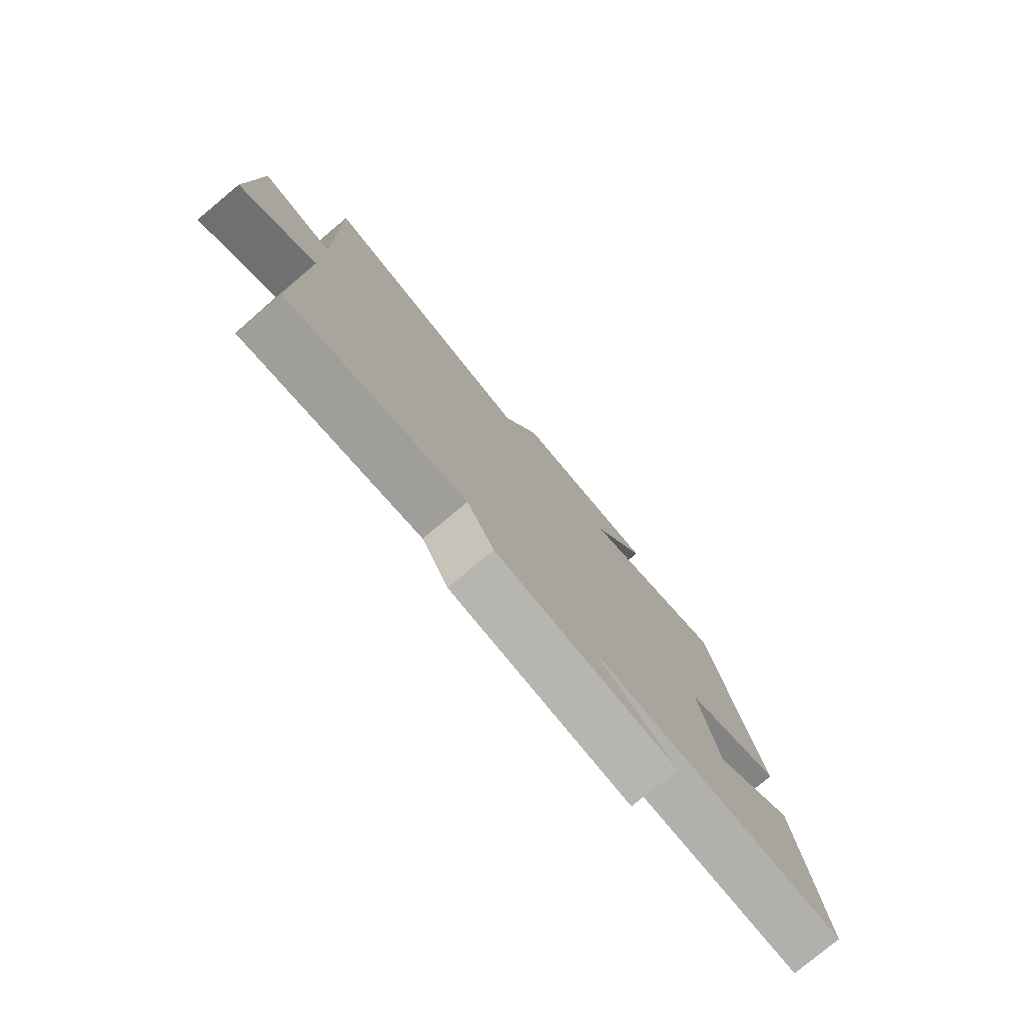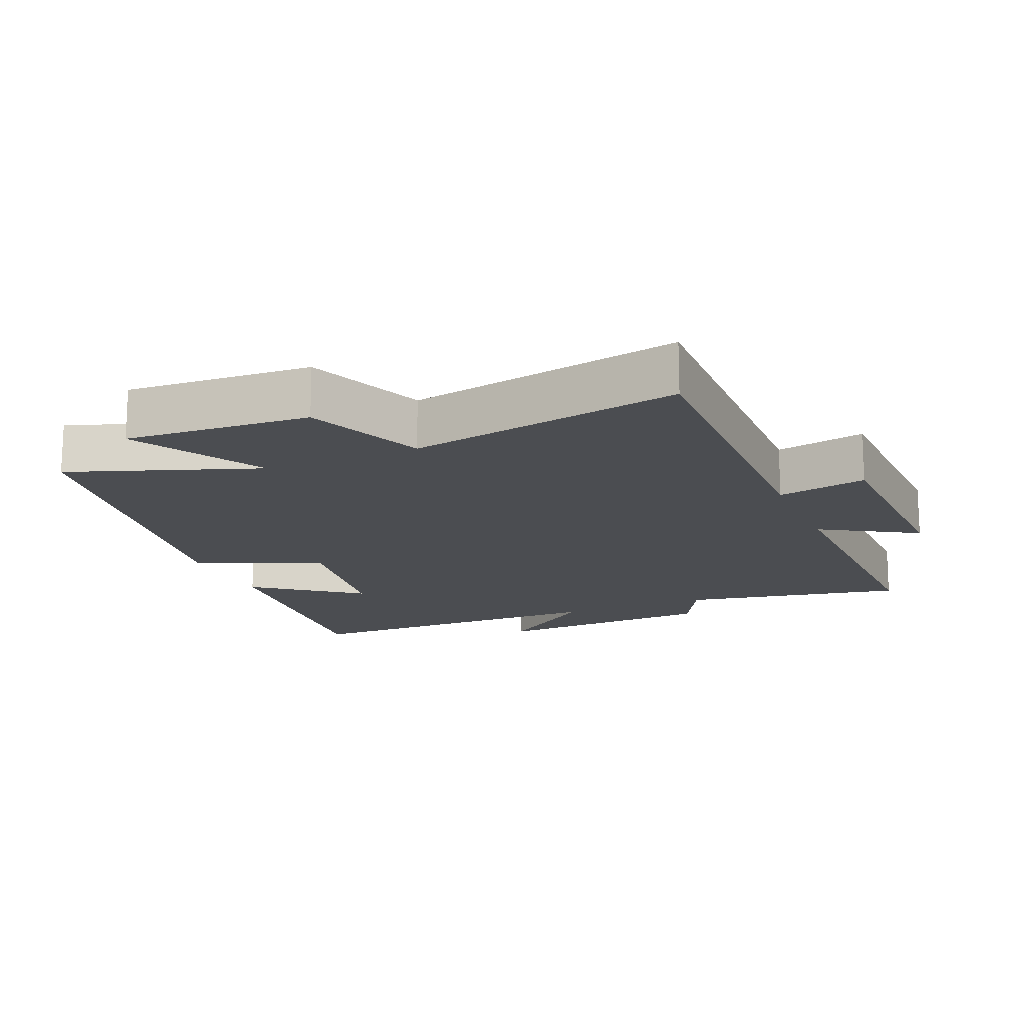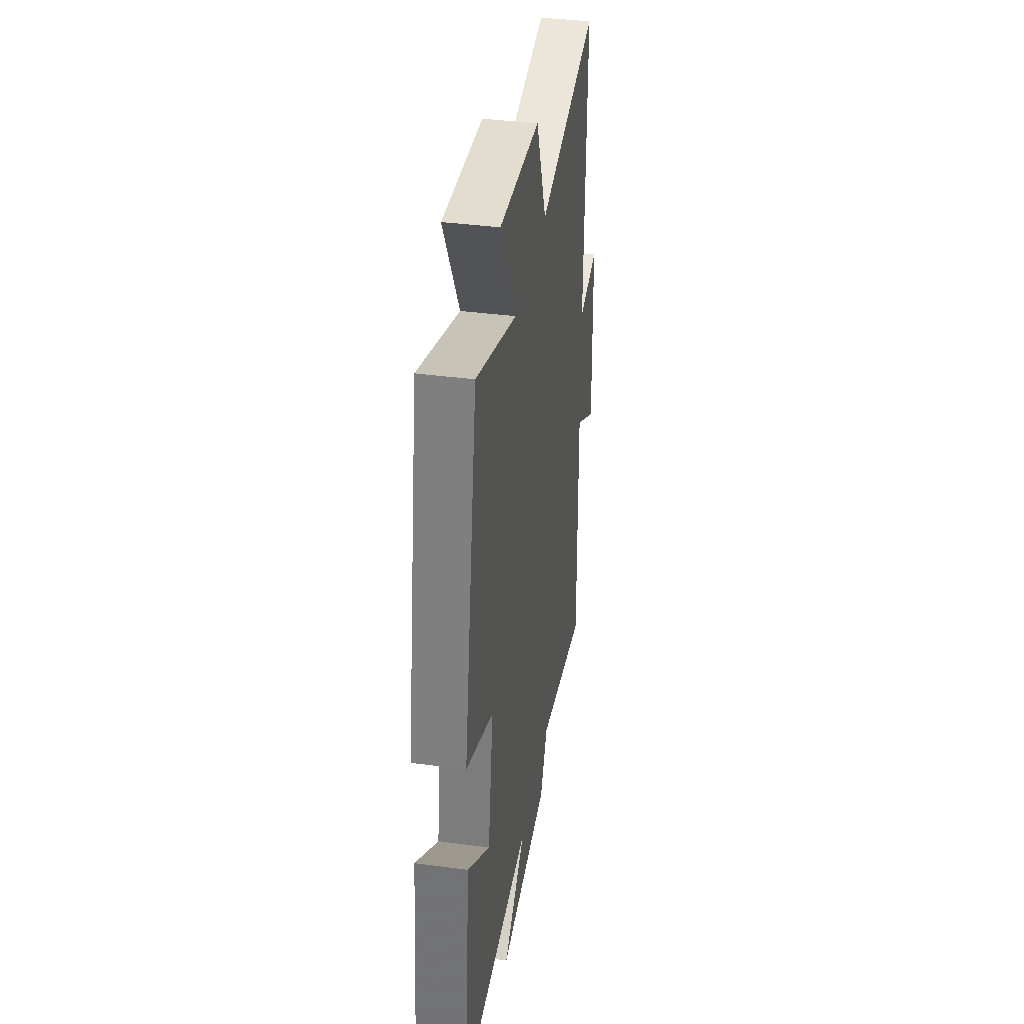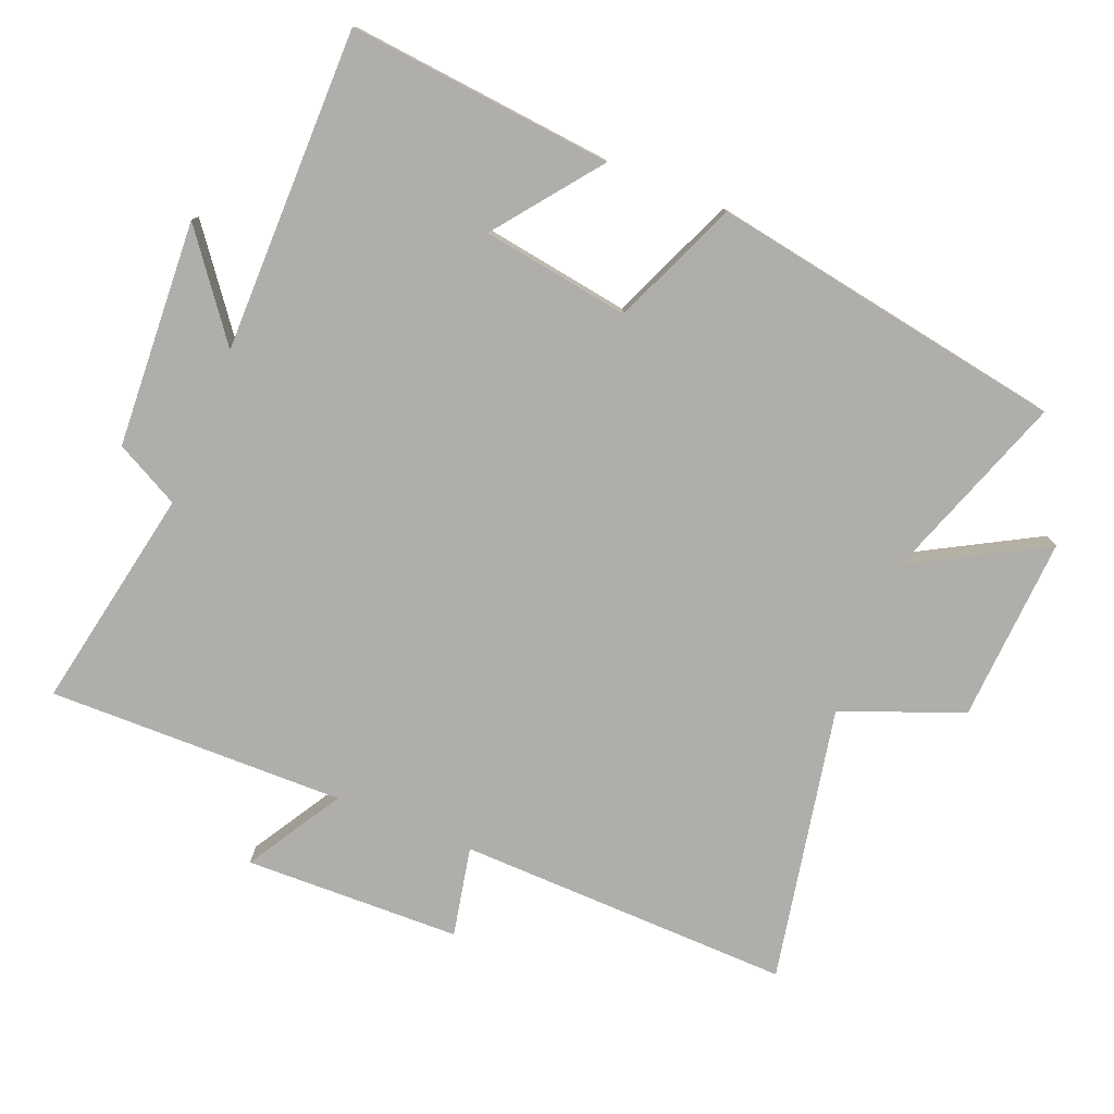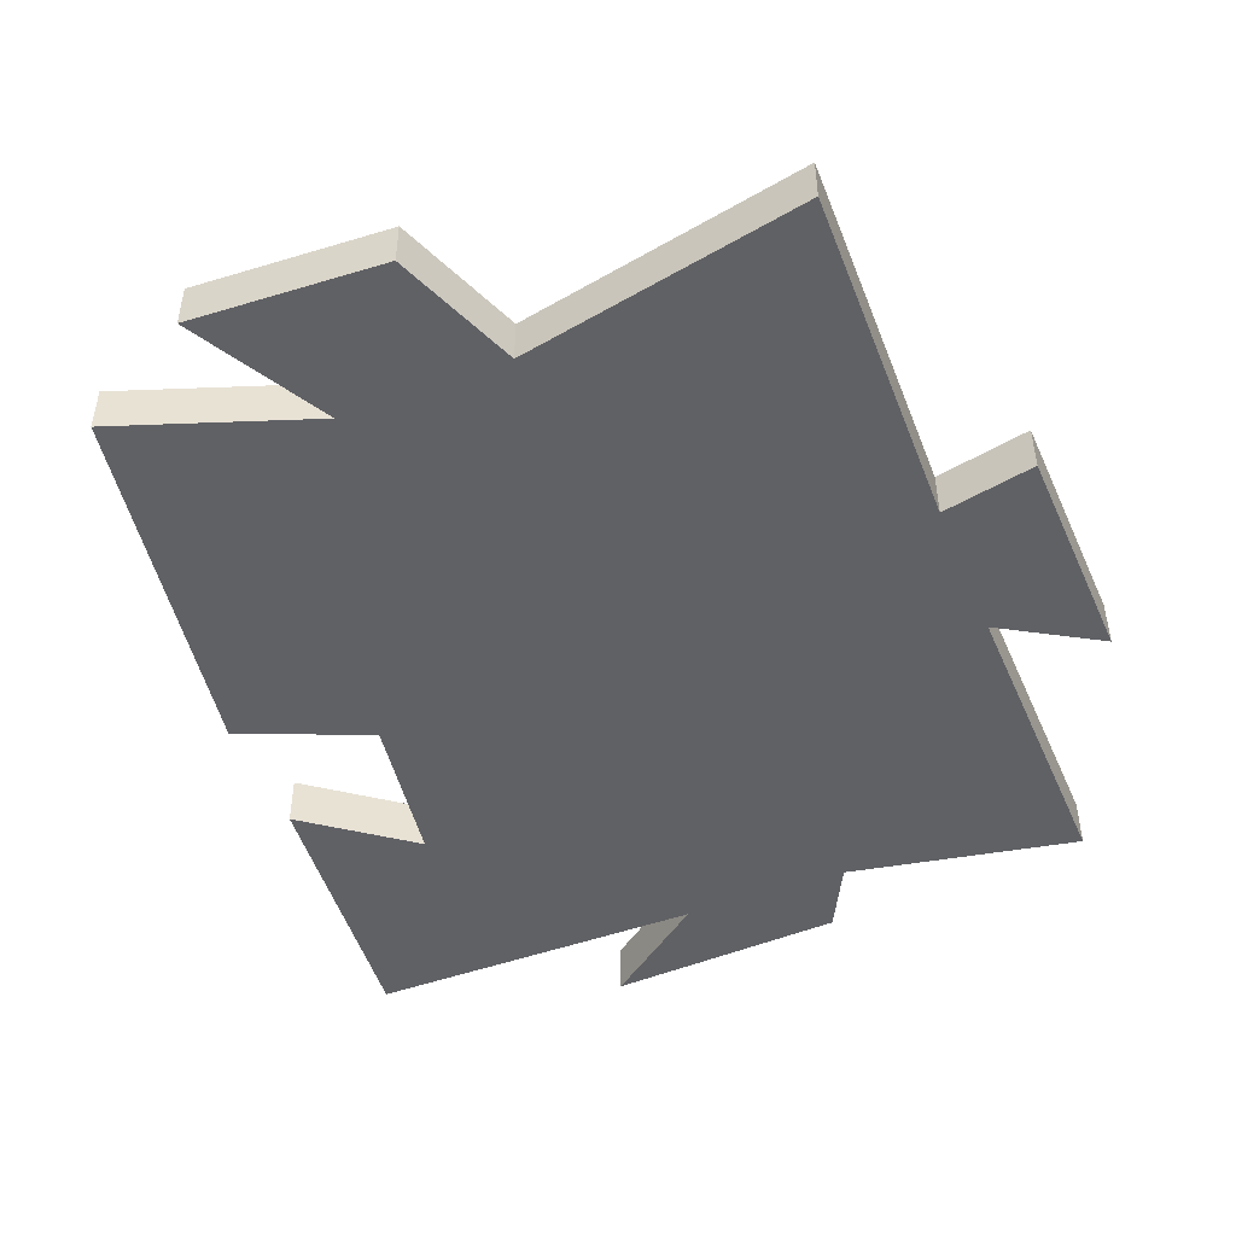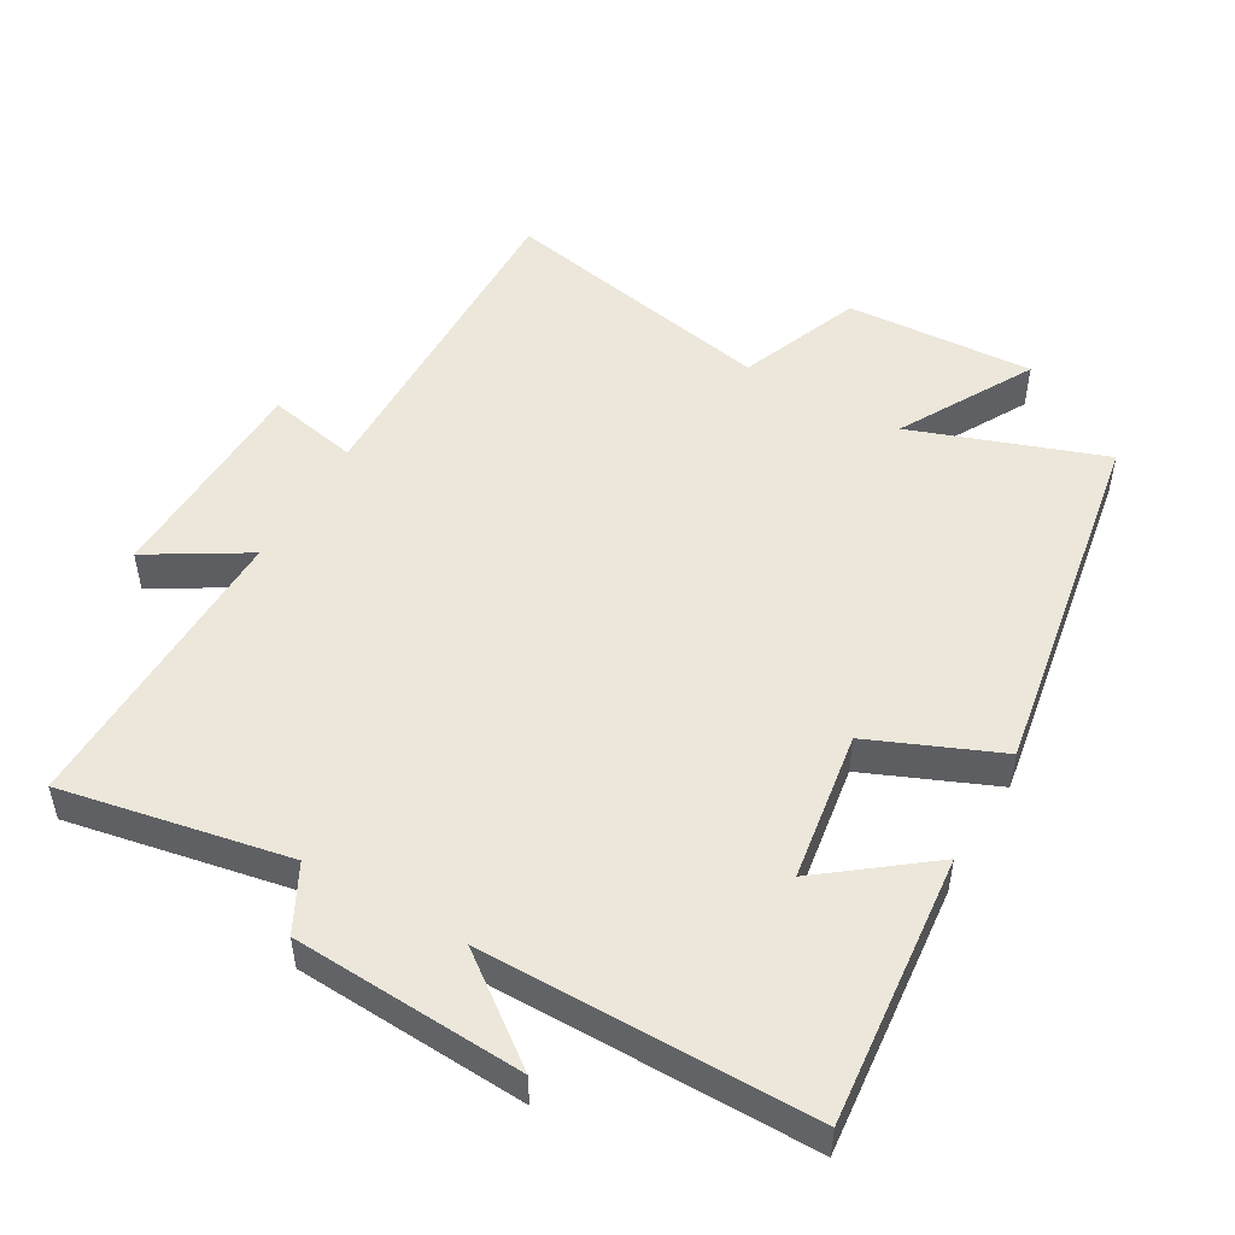
<metadata>
{"format":"obj","ext":"obj","renderer":"f3d","projection":"perspective","resolution":1024,"background":"white","views":[{"elev":-78.9,"azim":129.7,"up":"+Z"},{"elev":-15.8,"azim":23.1,"up":"+Y"},{"elev":38.6,"azim":-80.5,"up":"+Z"},{"elev":-77.8,"azim":-112.0,"up":"+Y"},{"elev":-47.7,"azim":22.1,"up":"+Y"},{"elev":50.5,"azim":-150.0,"up":"+Y"}]}
</metadata>
<code>
v 0.512 0.07 0.579
v 0.5 0.07 0.084
v 0.633 0.07 0.111
v 0.641 0.07 -0.209
v 0.5 0.07 -0.124
v 0.506 0.07 -0.564
v 0.176 0.07 -0.5
v 0.126 0.07 -0.595
v -0.21 0.07 -0.613
v -0.06 0.07 -0.5
v -0.539 0.07 -0.499
v -0.5 0.07 -0.107
v -0.348 0.07 -0.224
v -0.314 0.07 -0.006
v -0.5 0.07 0.073
v -0.409 0.07 0.599
v -0.131 0.07 0.5
v -0.239 0.07 0.695
v 0.035 0.07 0.679
v 0.105 0.07 0.5
v 0.512 0 0.579
v 0.5 0 0.084
v 0.633 0 0.111
v 0.641 0 -0.209
v 0.5 0 -0.124
v 0.506 0 -0.564
v 0.176 0 -0.5
v 0.126 0 -0.595
v -0.21 0 -0.613
v -0.06 0 -0.5
v -0.539 0 -0.499
v -0.5 0 -0.107
v -0.348 0 -0.224
v -0.314 0 -0.006
v -0.5 0 0.073
v -0.409 0 0.599
v -0.131 0 0.5
v -0.239 0 0.695
v 0.035 0 0.679
v 0.105 0 0.5
f 17 18 19 20
f 14 15 16 17
f 13 14 17 20
f 10 11 12 13
f 10 13 20 1
f 7 8 9 10
f 5 6 7
f 5 7 10
f 2 3 4 5
f 2 5 10
f 1 2 10
f 40 39 38 37
f 37 36 35 34
f 40 37 34 33
f 33 32 31 30
f 21 40 33 30
f 30 29 28 27
f 27 26 25
f 30 27 25
f 25 24 23 22
f 30 25 22
f 30 22 21
f 1 21 22 2
f 2 22 23 3
f 3 23 24 4
f 4 24 25 5
f 5 25 26 6
f 6 26 27 7
f 7 27 28 8
f 8 28 29 9
f 9 29 30 10
f 10 30 31 11
f 11 31 32 12
f 12 32 33 13
f 13 33 34 14
f 14 34 35 15
f 15 35 36 16
f 16 36 37 17
f 17 37 38 18
f 18 38 39 19
f 19 39 40 20
f 20 40 21 1

</code>
